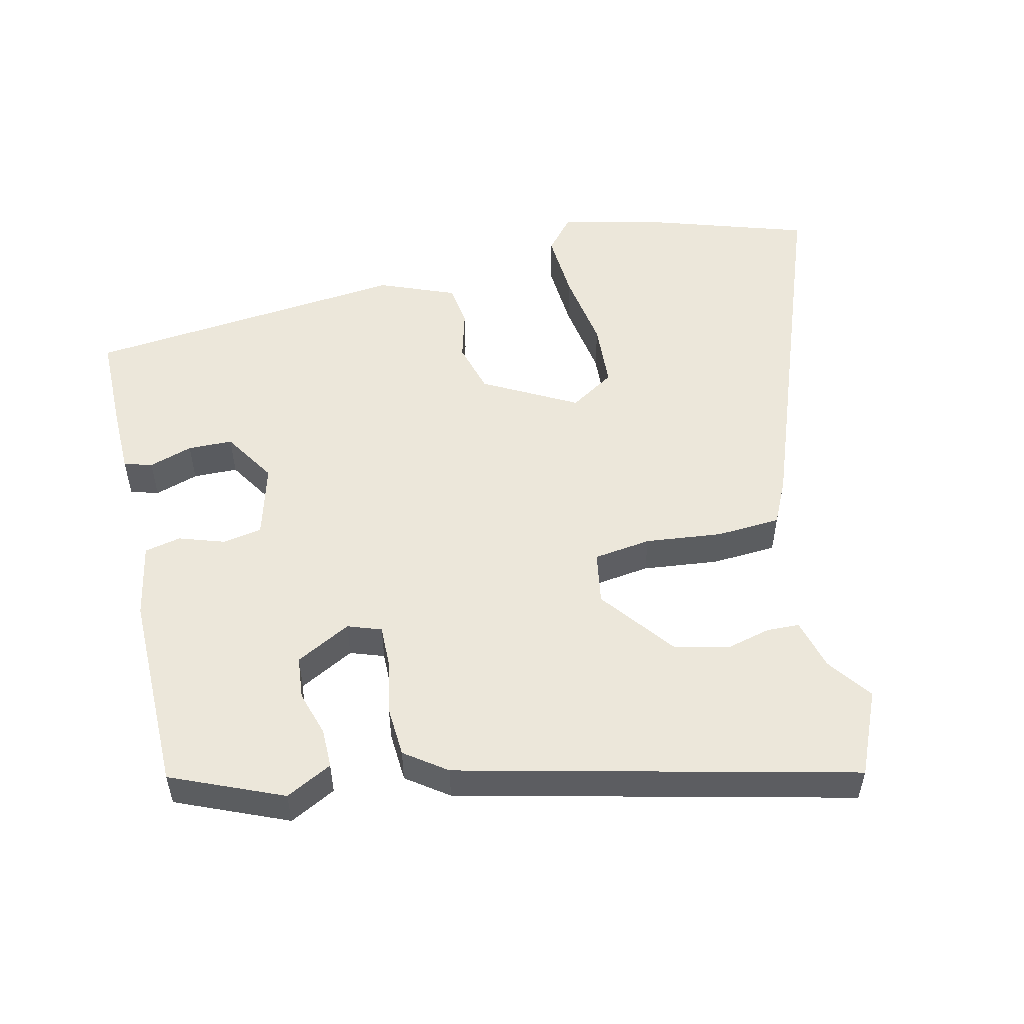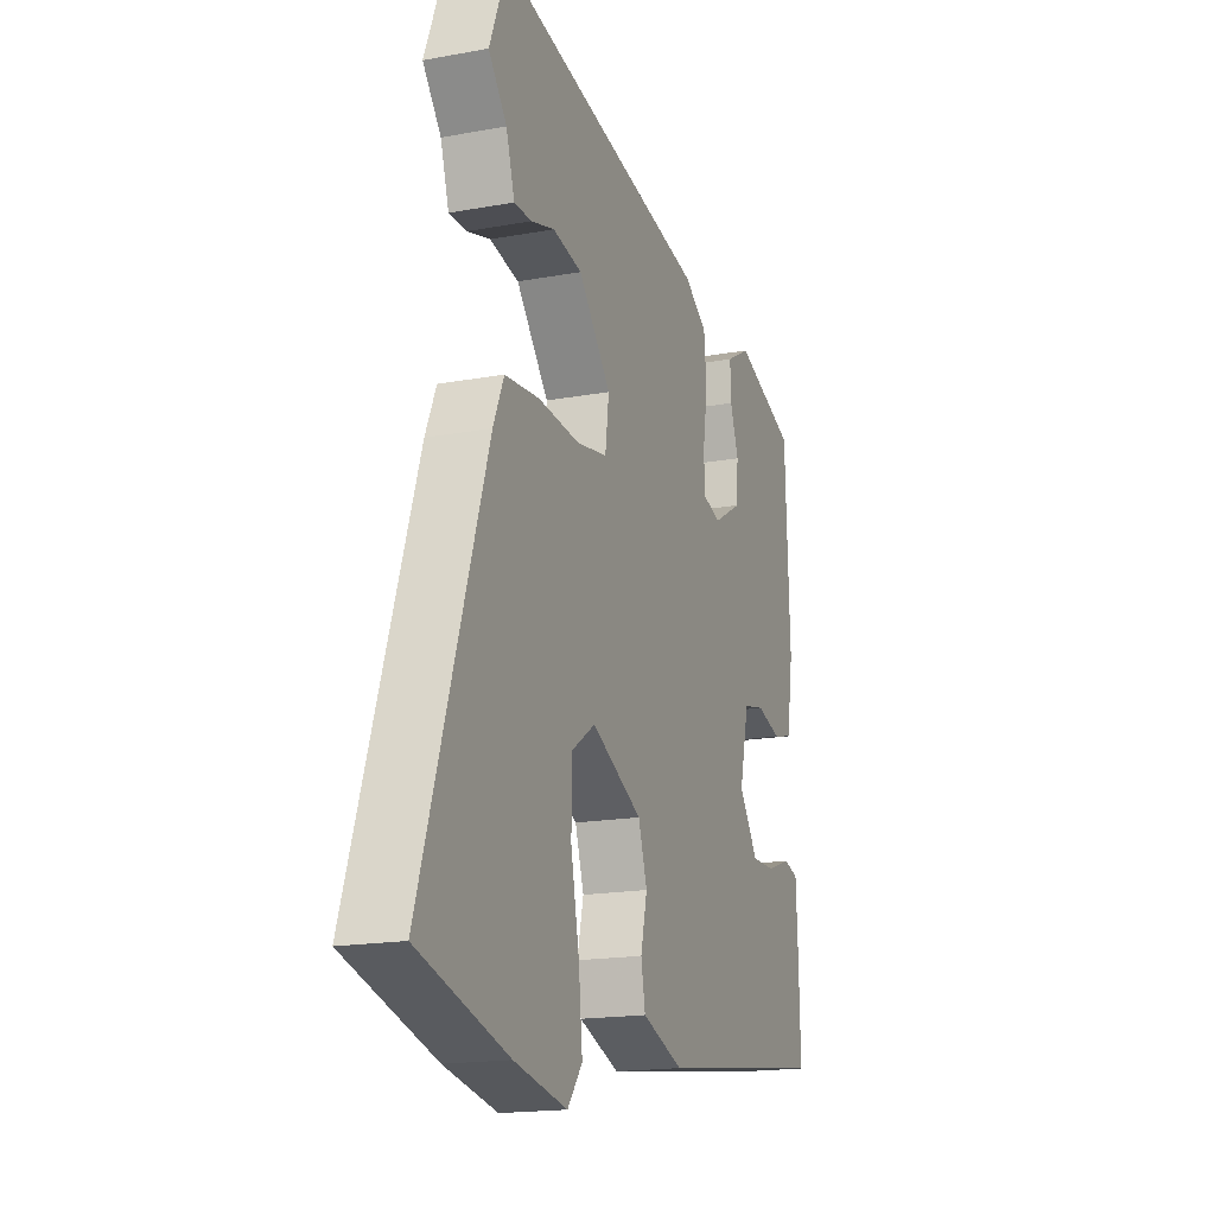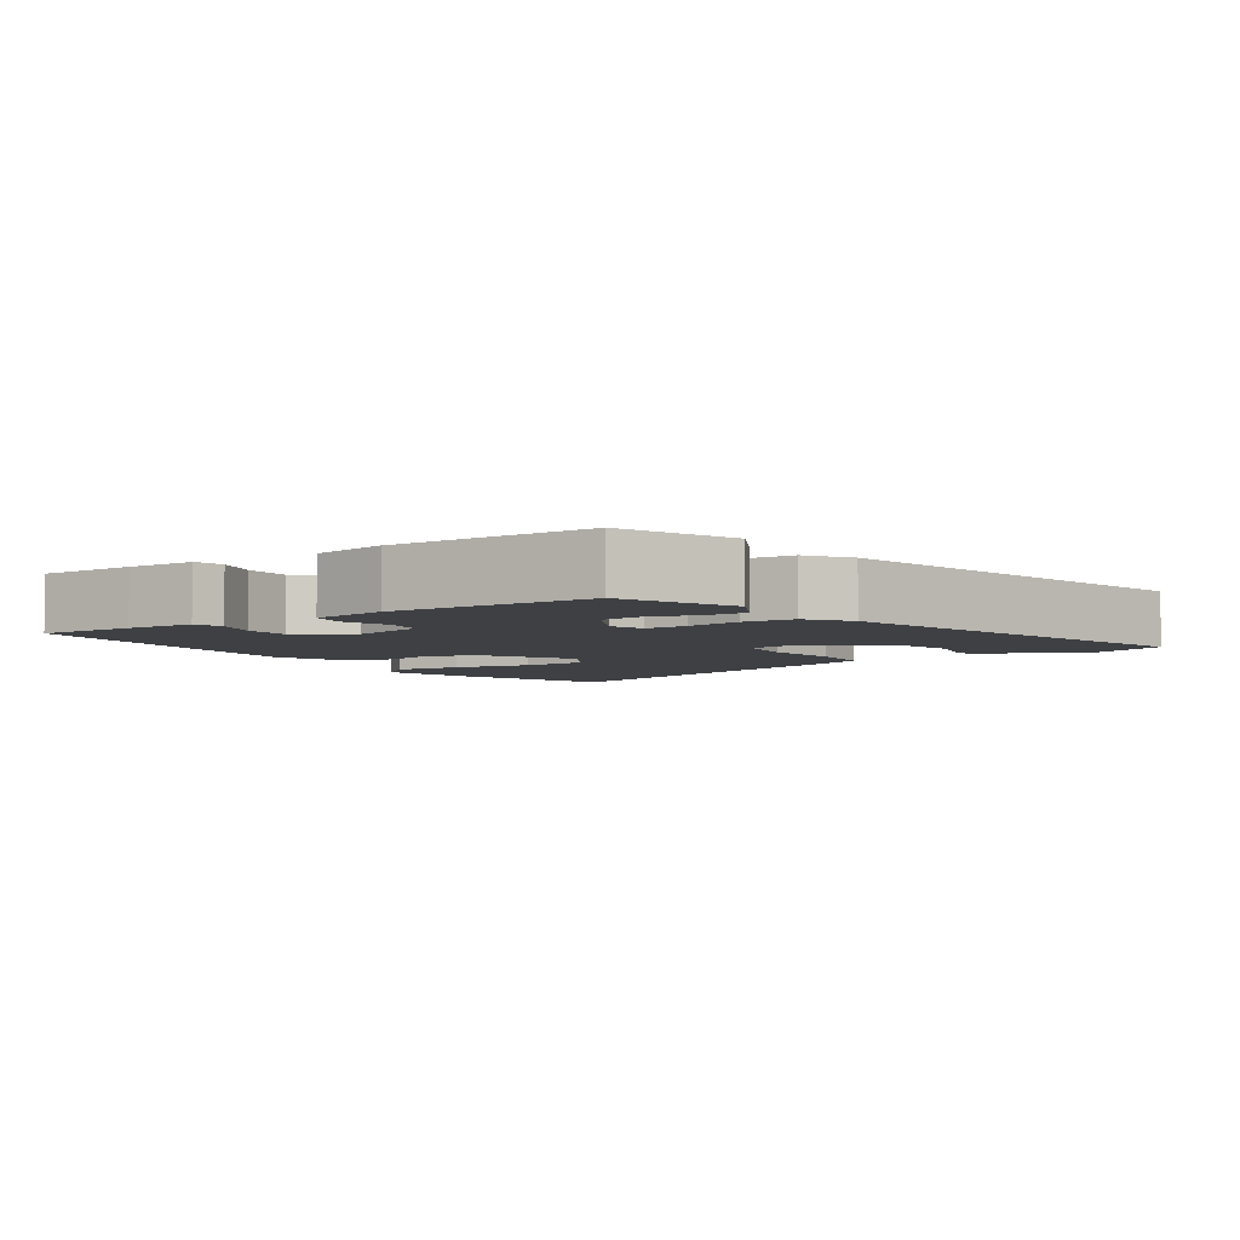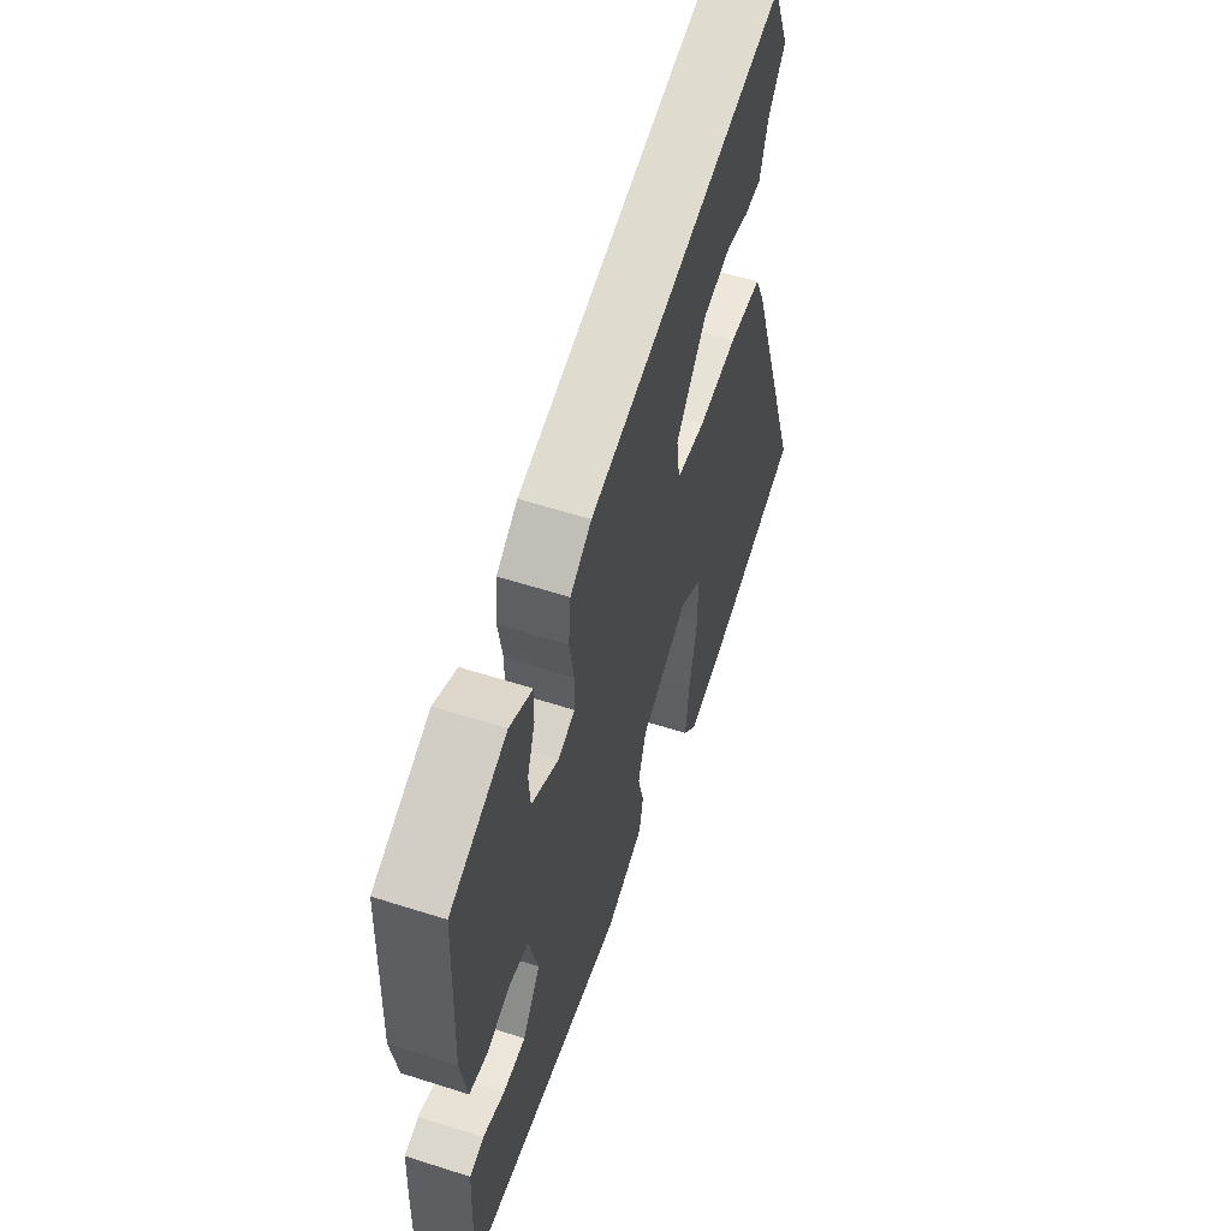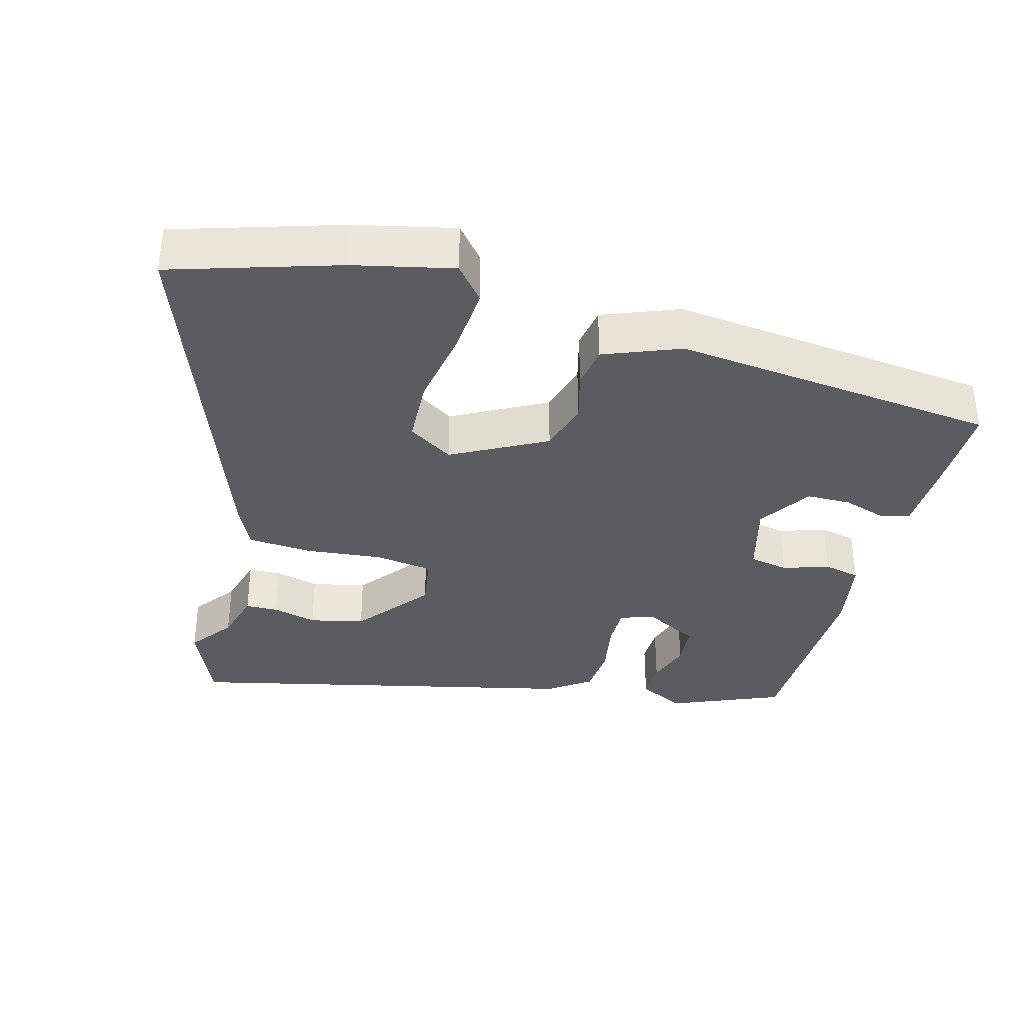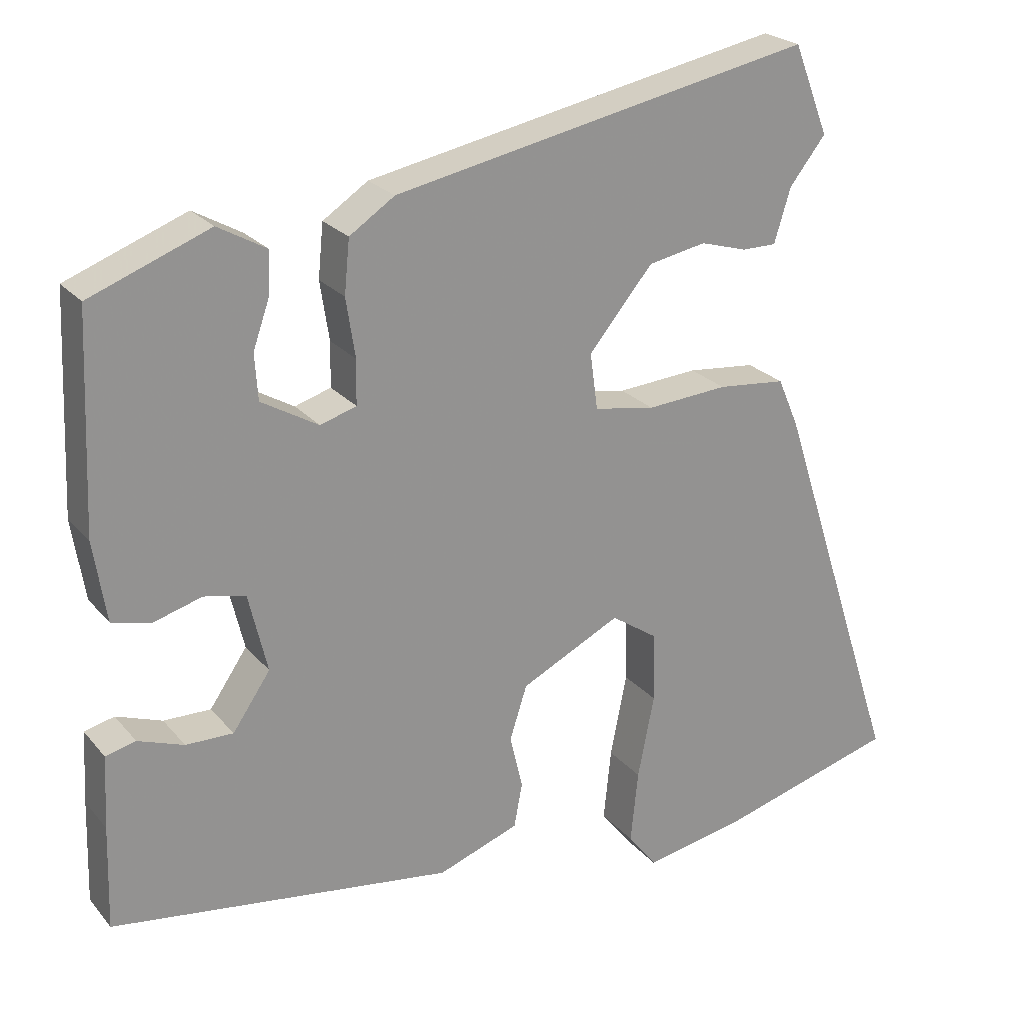
<metadata>
{"format":"obj","ext":"obj","renderer":"f3d","projection":"perspective","resolution":1024,"background":"white","views":[{"elev":52.8,"azim":-11.0,"up":"+Y"},{"elev":-17.4,"azim":110.1,"up":"+Z"},{"elev":-4.8,"azim":-54.3,"up":"+Y"},{"elev":58.2,"azim":-71.7,"up":"+Z"},{"elev":-35.1,"azim":166.4,"up":"+Y"},{"elev":23.6,"azim":-29.5,"up":"+Z"}]}
</metadata>
<code>
v -0.47 0.07 0.396
v -0.311 0.07 0.457
v -0.247 0.07 0.421
v -0.249 0.07 0.365
v -0.271 0.07 0.302
v -0.267 0.07 0.241
v -0.191 0.07 0.197
v -0.143 0.07 0.212
v -0.142 0.07 0.271
v -0.154 0.07 0.349
v -0.147 0.07 0.42
v -0.087 0.07 0.46
v 0.472 0.07 0.572
v 0.519 0.07 0.452
v 0.471 0.07 0.391
v 0.449 0.07 0.319
v 0.403 0.07 0.319
v 0.341 0.07 0.337
v 0.264 0.07 0.322
v 0.179 0.07 0.22
v 0.189 0.07 0.145
v 0.27 0.07 0.131
v 0.378 0.07 0.139
v 0.469 0.07 0.13
v 0.497 0.07 0.065
v 0.666 0.07 -0.453
v 0.431 0.07 -0.519
v 0.292 0.07 -0.546
v 0.253 0.07 -0.496
v 0.263 0.07 -0.399
v 0.285 0.07 -0.288
v 0.283 0.07 -0.195
v 0.221 0.07 -0.153
v 0.088 0.07 -0.219
v 0.065 0.07 -0.291
v 0.082 0.07 -0.363
v 0.071 0.07 -0.422
v -0.037 0.07 -0.461
v -0.492 0.07 -0.398
v -0.488 0.07 -0.261
v -0.483 0.07 -0.165
v -0.443 0.07 -0.155
v -0.382 0.07 -0.177
v -0.319 0.07 -0.178
v -0.269 0.07 -0.105
v -0.294 0.07 0
v -0.349 0.07 0.012
v -0.414 0.07 -0.007
v -0.465 0.07 0.006
v -0.482 0.07 0.113
v -0.47 0 0.396
v -0.311 0 0.457
v -0.247 0 0.421
v -0.249 0 0.365
v -0.271 0 0.302
v -0.267 0 0.241
v -0.191 0 0.197
v -0.143 0 0.212
v -0.142 0 0.271
v -0.154 0 0.349
v -0.147 0 0.42
v -0.087 0 0.46
v 0.472 0 0.572
v 0.519 0 0.452
v 0.471 0 0.391
v 0.449 0 0.319
v 0.403 0 0.319
v 0.341 0 0.337
v 0.264 0 0.322
v 0.179 0 0.22
v 0.189 0 0.145
v 0.27 0 0.131
v 0.378 0 0.139
v 0.469 0 0.13
v 0.497 0 0.065
v 0.666 0 -0.453
v 0.431 0 -0.519
v 0.292 0 -0.546
v 0.253 0 -0.496
v 0.263 0 -0.399
v 0.285 0 -0.288
v 0.283 0 -0.195
v 0.221 0 -0.153
v 0.088 0 -0.219
v 0.065 0 -0.291
v 0.082 0 -0.363
v 0.071 0 -0.422
v -0.037 0 -0.461
v -0.492 0 -0.398
v -0.488 0 -0.261
v -0.483 0 -0.165
v -0.443 0 -0.155
v -0.382 0 -0.177
v -0.319 0 -0.178
v -0.269 0 -0.105
v -0.294 0 0
v -0.349 0 0.012
v -0.414 0 -0.007
v -0.465 0 0.006
v -0.482 0 0.113
f 1 2 3
f 50 1 3
f 49 50 3
f 48 49 3
f 47 48 3
f 41 42 43
f 40 41 43
f 39 40 43
f 38 39 43
f 37 38 43
f 36 37 43
f 35 36 43 44
f 34 35 44 45
f 29 30 31
f 28 29 31
f 27 28 31
f 26 27 31
f 25 26 31
f 24 25 31
f 23 24 31
f 23 31 32
f 22 23 32 33
f 15 16 17 18
f 15 18 19
f 14 15 19
f 13 14 19
f 12 13 19
f 11 12 19
f 10 11 19
f 9 10 19
f 8 9 19 20
f 3 4 5
f 47 3 5
f 46 47 5 6
f 34 45 46
f 33 34 46
f 22 33 46
f 21 22 46
f 20 21 46
f 8 20 46
f 7 8 46
f 6 7 46
f 53 52 51
f 53 51 100
f 53 100 99
f 53 99 98
f 53 98 97
f 93 92 91
f 93 91 90
f 93 90 89
f 93 89 88
f 93 88 87
f 93 87 86
f 94 93 86 85
f 95 94 85 84
f 81 80 79
f 81 79 78
f 81 78 77
f 81 77 76
f 81 76 75
f 81 75 74
f 81 74 73
f 82 81 73
f 83 82 73 72
f 68 67 66 65
f 69 68 65
f 69 65 64
f 69 64 63
f 69 63 62
f 69 62 61
f 69 61 60
f 69 60 59
f 70 69 59 58
f 55 54 53
f 55 53 97
f 56 55 97 96
f 96 95 84
f 96 84 83
f 96 83 72
f 96 72 71
f 96 71 70
f 96 70 58
f 96 58 57
f 96 57 56
f 1 51 52 2
f 2 52 53 3
f 3 53 54 4
f 4 54 55 5
f 5 55 56 6
f 6 56 57 7
f 7 57 58 8
f 8 58 59 9
f 9 59 60 10
f 10 60 61 11
f 11 61 62 12
f 12 62 63 13
f 13 63 64 14
f 14 64 65 15
f 15 65 66 16
f 16 66 67 17
f 17 67 68 18
f 18 68 69 19
f 19 69 70 20
f 20 70 71 21
f 21 71 72 22
f 22 72 73 23
f 23 73 74 24
f 24 74 75 25
f 25 75 76 26
f 26 76 77 27
f 27 77 78 28
f 28 78 79 29
f 29 79 80 30
f 30 80 81 31
f 31 81 82 32
f 32 82 83 33
f 33 83 84 34
f 34 84 85 35
f 35 85 86 36
f 36 86 87 37
f 37 87 88 38
f 38 88 89 39
f 39 89 90 40
f 40 90 91 41
f 41 91 92 42
f 42 92 93 43
f 43 93 94 44
f 44 94 95 45
f 45 95 96 46
f 46 96 97 47
f 47 97 98 48
f 48 98 99 49
f 49 99 100 50
f 50 100 51 1

</code>
